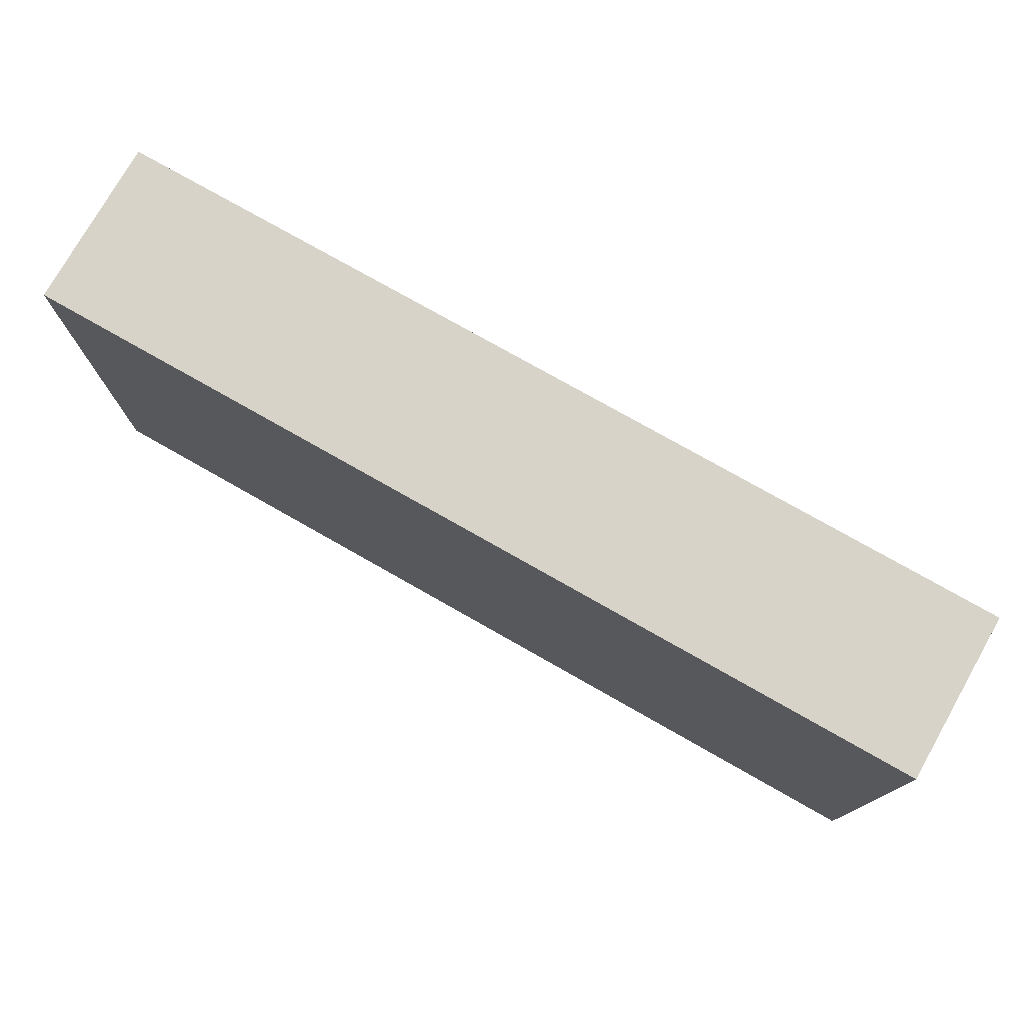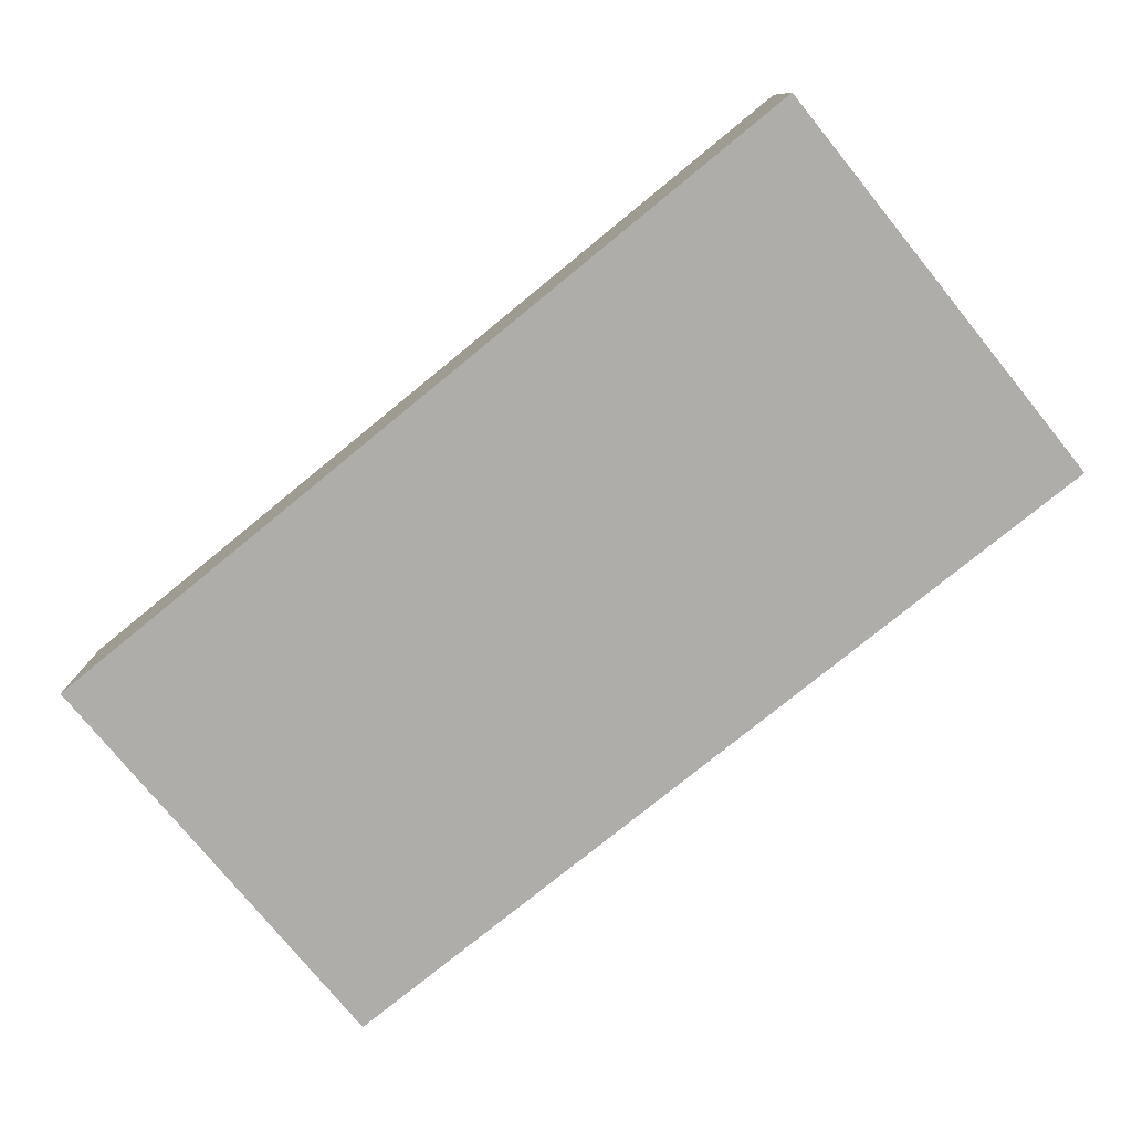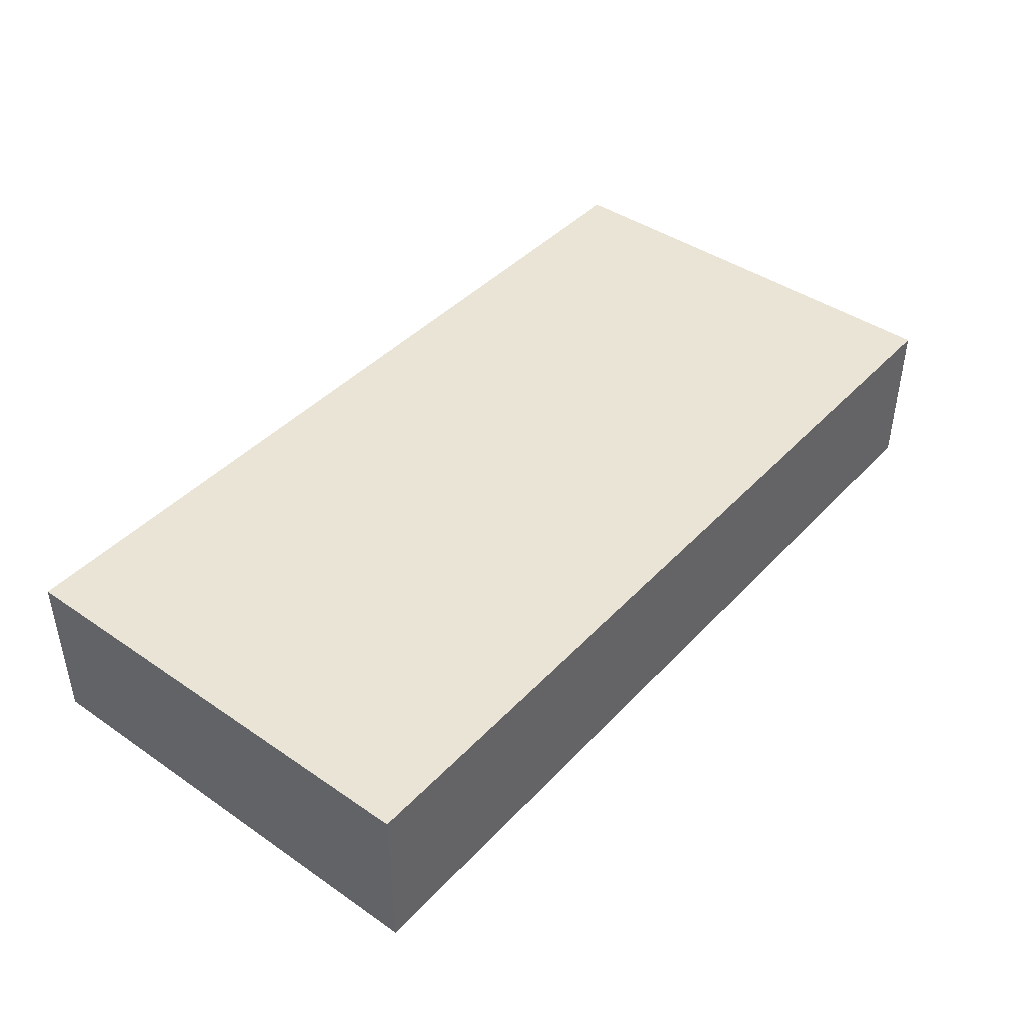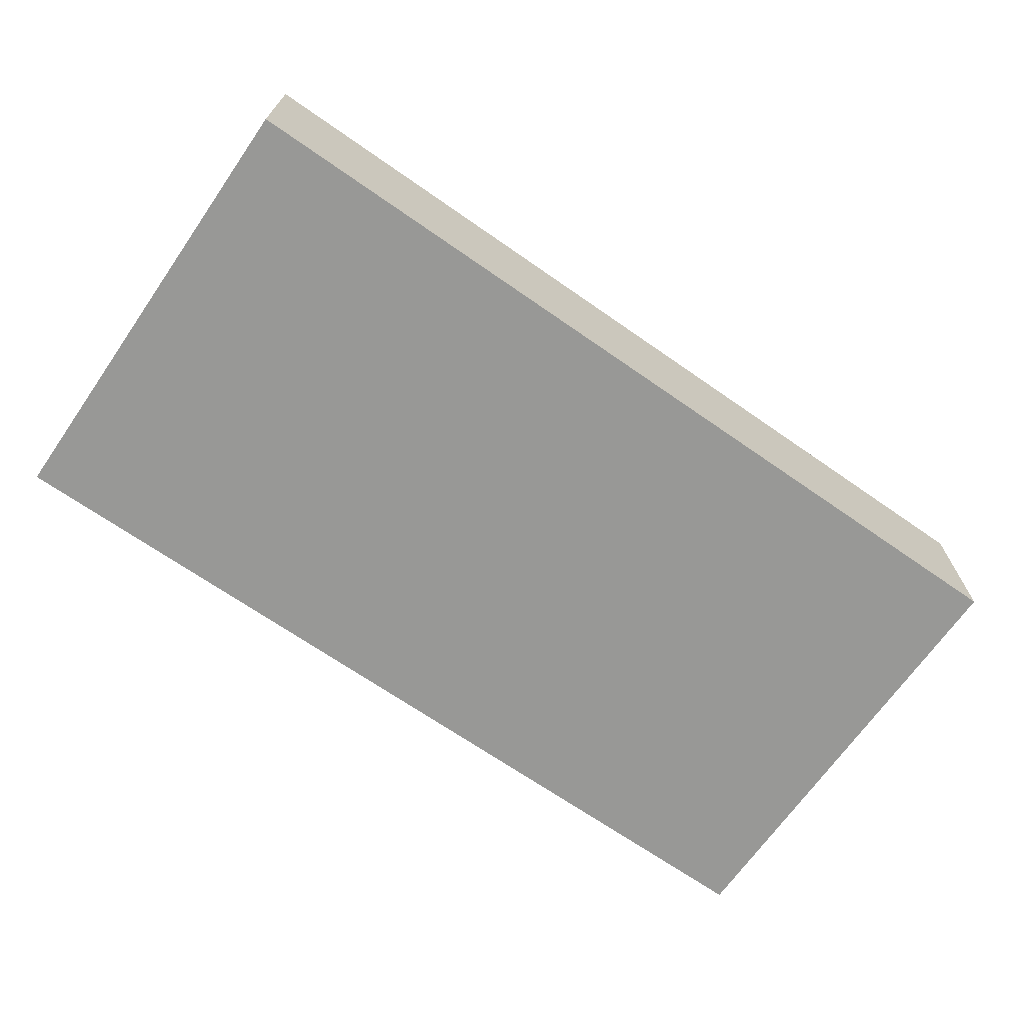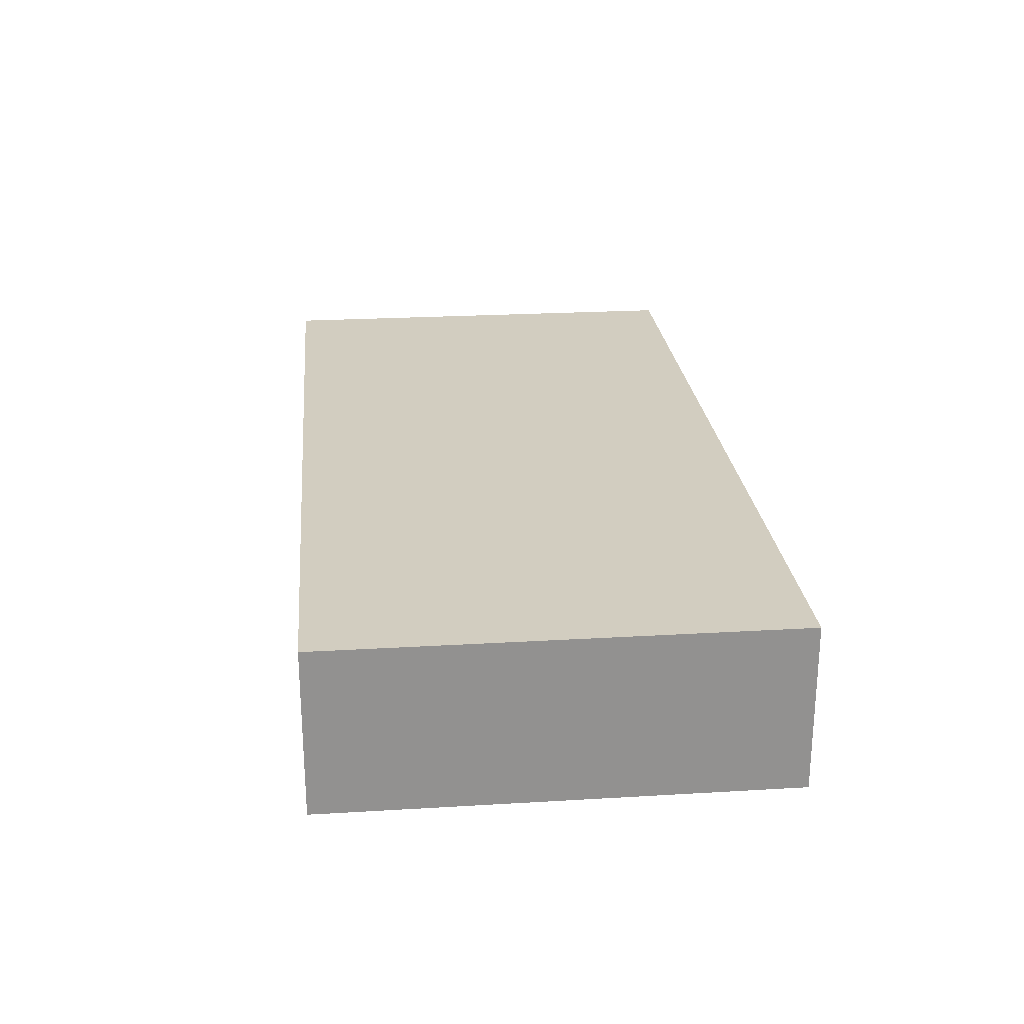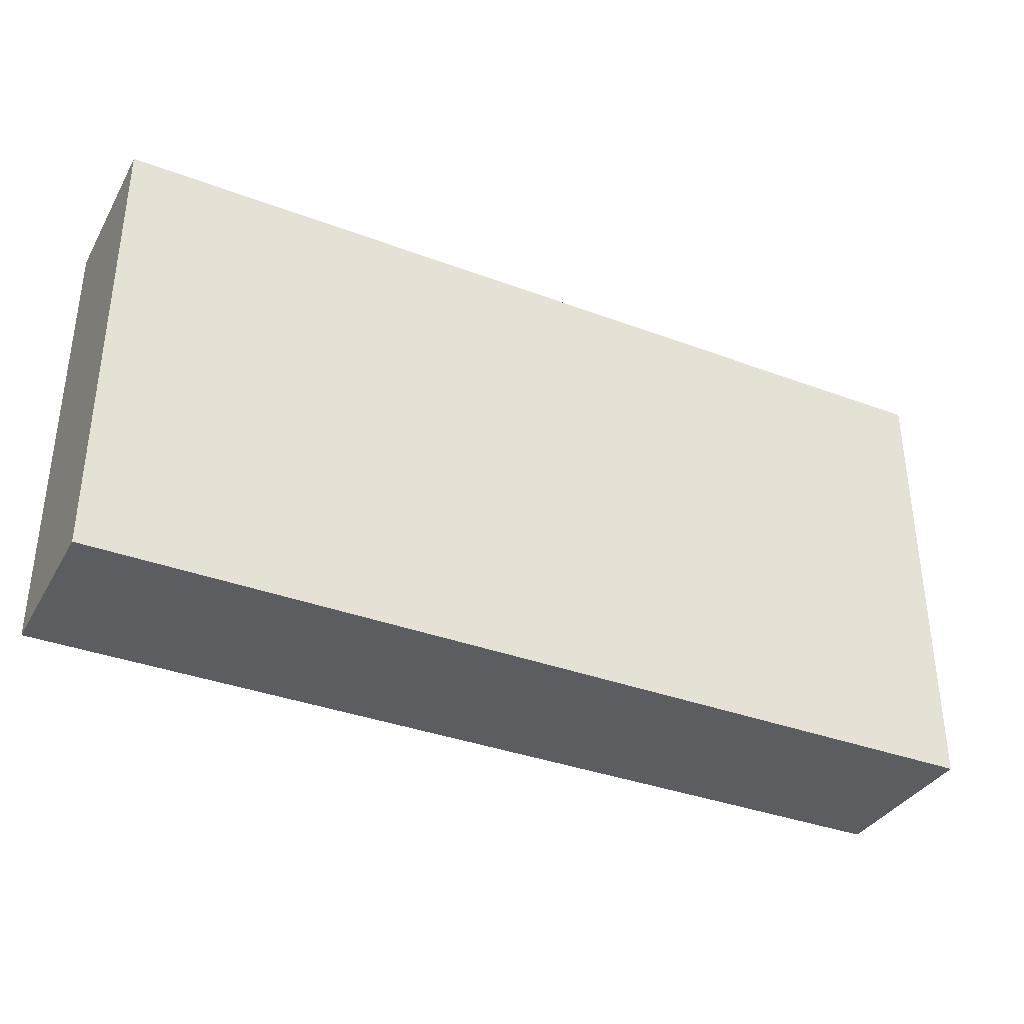
<metadata>
{"format":"obj","ext":"obj","renderer":"f3d","projection":"perspective","resolution":1024,"background":"white","views":[{"elev":76.4,"azim":29.6,"up":"+Z"},{"elev":-77.3,"azim":39.2,"up":"+Y"},{"elev":42.6,"azim":-50.8,"up":"+Y"},{"elev":-68.5,"azim":145.1,"up":"+Y"},{"elev":24.3,"azim":84.4,"up":"+Y"},{"elev":-35.7,"azim":153.7,"up":"+Z"}]}
</metadata>
<code>
o MoneyBundleB
v 0.165 0.03 -0.083
v 0.165 -0.03 -0.083
v 0.165 0.03 0.083
v 0.165 -0.03 0.083
v -0.165 0.03 -0.083
v -0.165 -0.03 -0.083
v -0.165 0.03 0.083
v -0.165 -0.03 0.083
f 5 3 1
f 3 8 4
f 7 6 8
f 2 8 6
f 1 4 2
f 5 2 6
f 5 7 3
f 3 7 8
f 7 5 6
f 2 4 8
f 1 3 4
f 5 1 2

</code>
